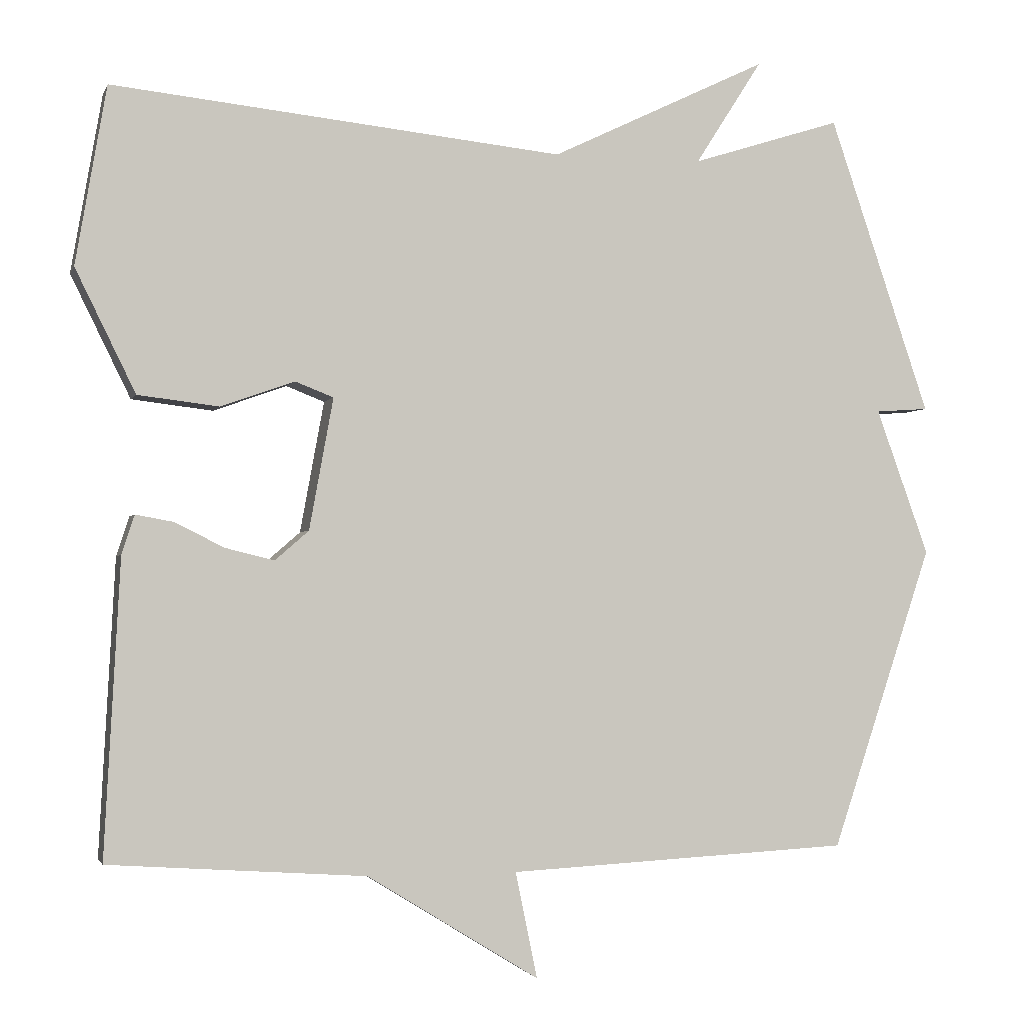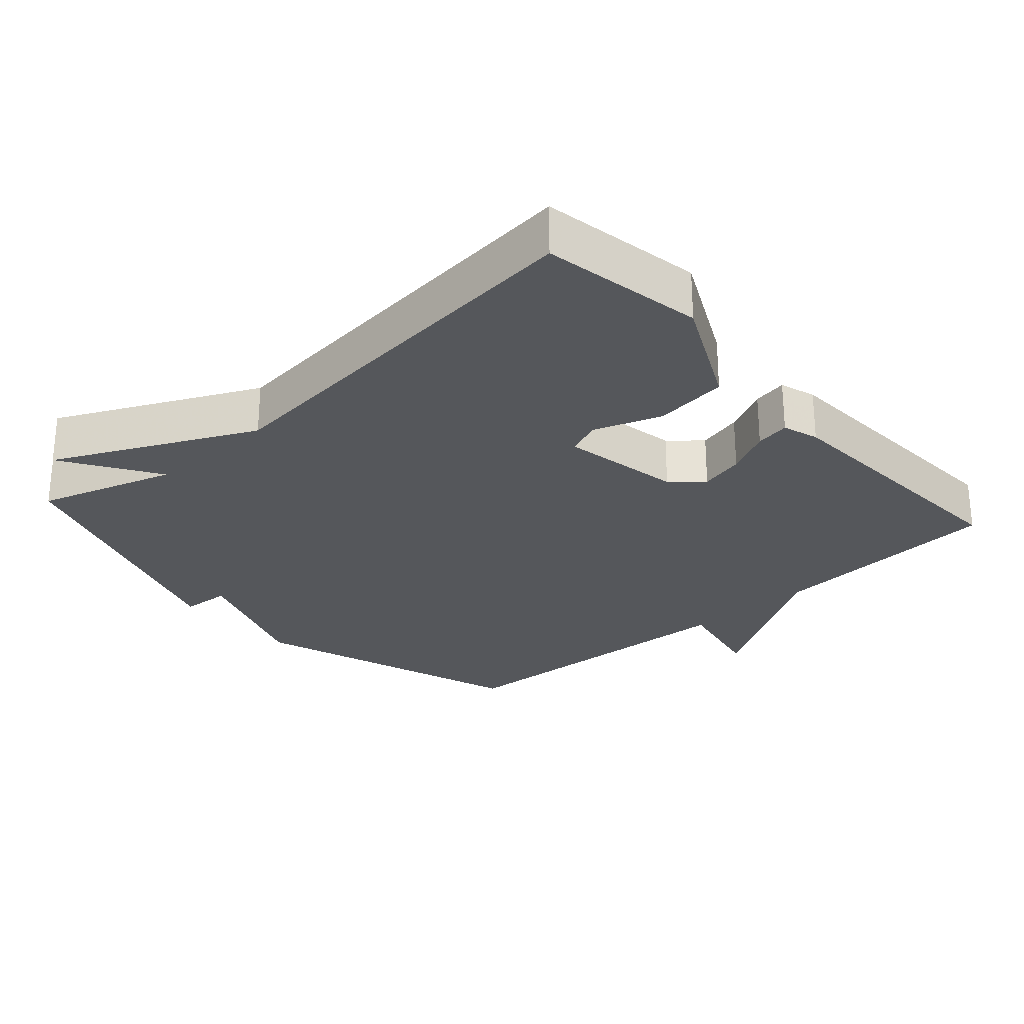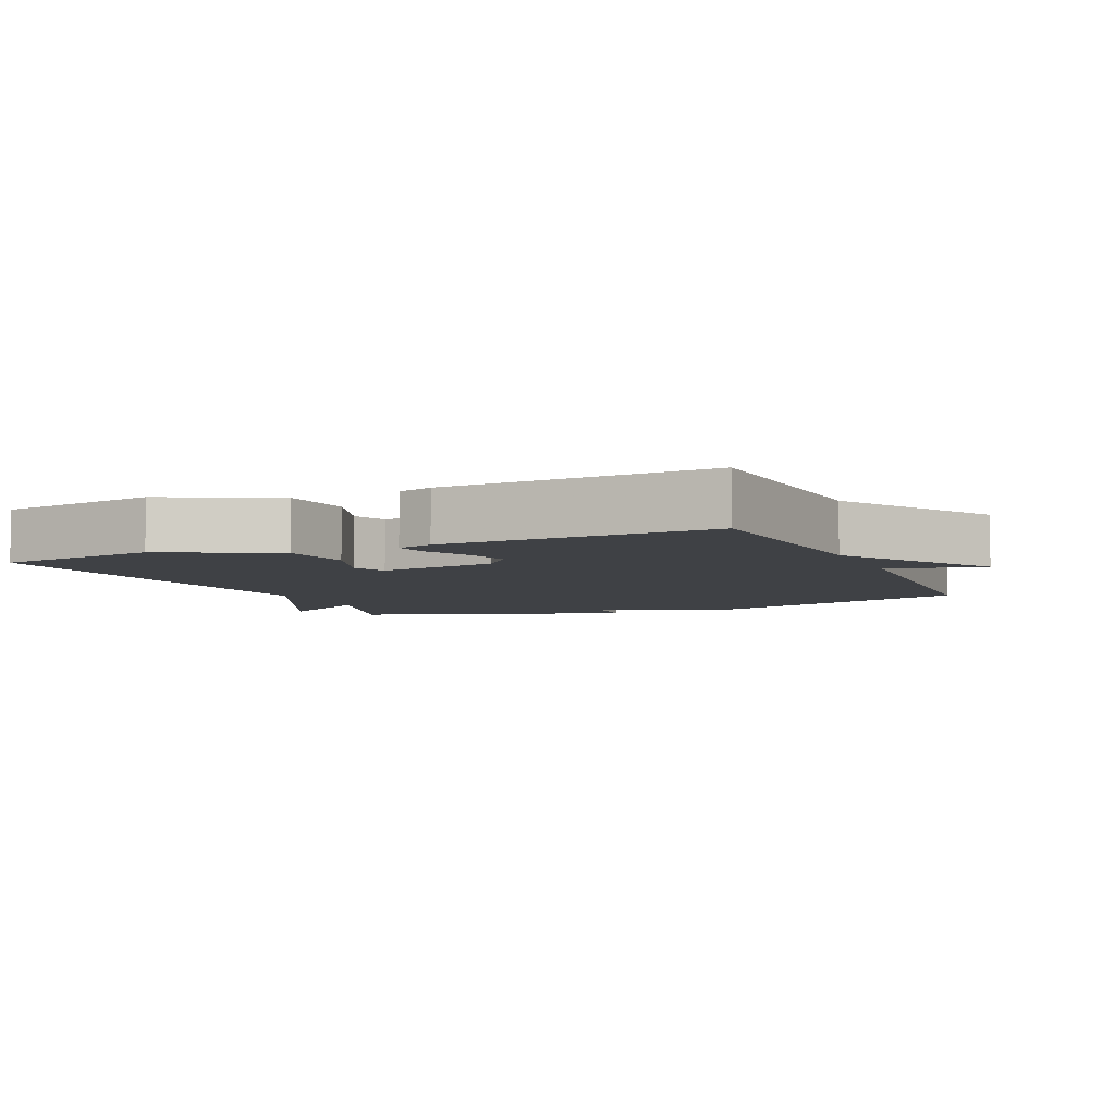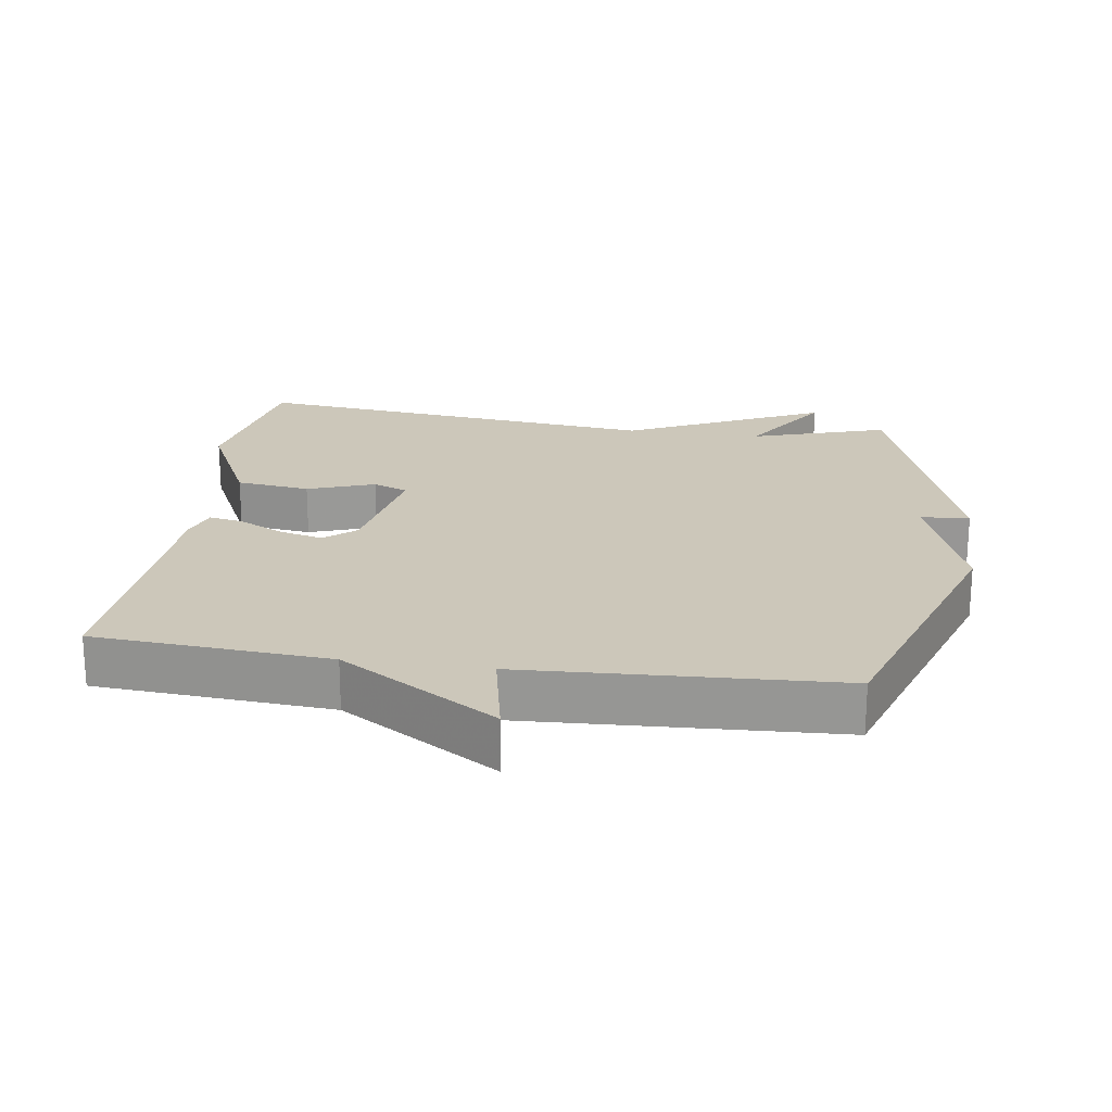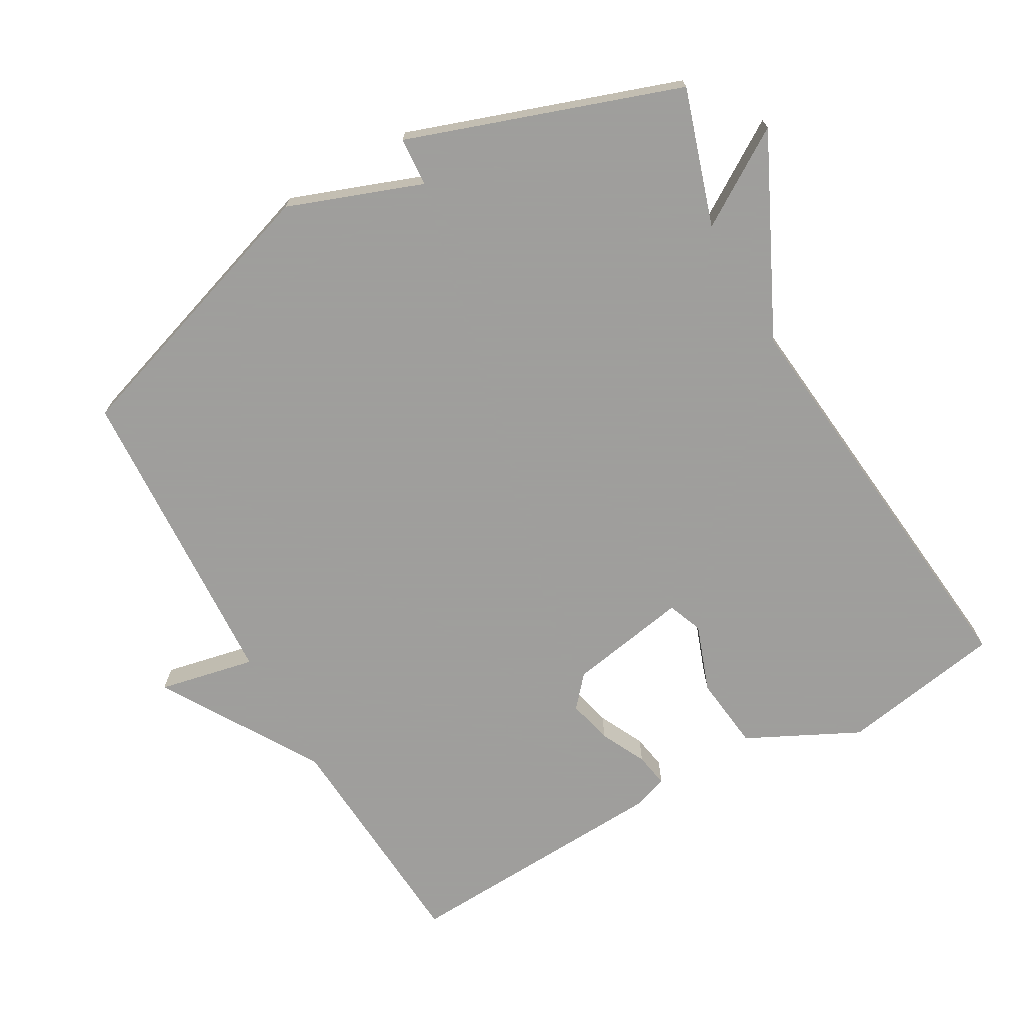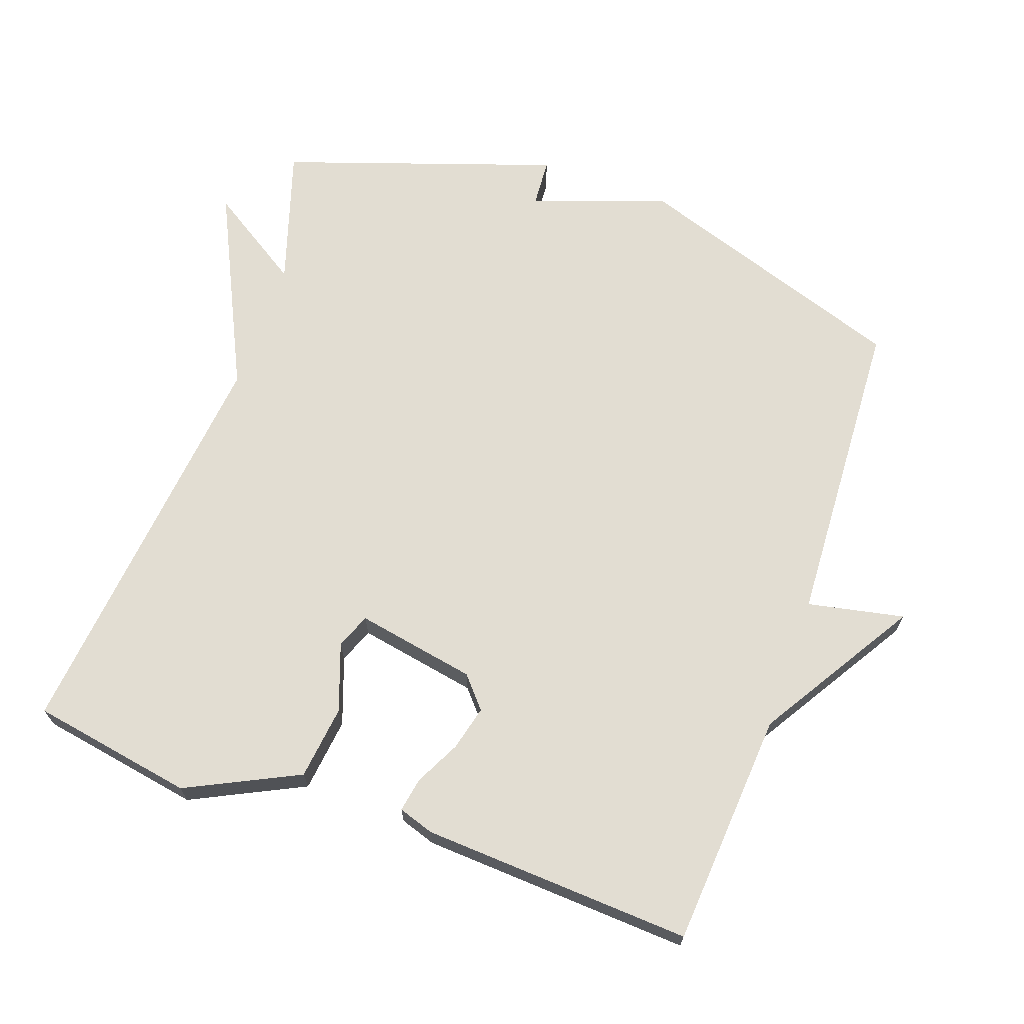
<metadata>
{"format":"obj","ext":"obj","renderer":"f3d","projection":"perspective","resolution":1024,"background":"white","views":[{"elev":-2.2,"azim":165.4,"up":"+Z"},{"elev":-27.0,"azim":41.7,"up":"+Y"},{"elev":-5.7,"azim":113.6,"up":"+Y"},{"elev":21.4,"azim":-171.6,"up":"+Y"},{"elev":-71.1,"azim":-60.6,"up":"+Y"},{"elev":68.2,"azim":109.6,"up":"+Y"}]}
</metadata>
<code>
v -0.5 0.07 -0.5
v -0.635 0.07 -0.096
v -0.564 0.07 0.099
v -0.635 0.07 0.104
v -0.5 0.07 0.5
v -0.301 0.07 0.437
v -0.39 0.07 0.576
v -0.101 0.07 0.437
v 0.5 0.07 0.5
v 0.541 0.07 0.263
v 0.461 0.07 0.1
v 0.353 0.07 0.087
v 0.255 0.07 0.122
v 0.204 0.07 0.102
v 0.236 0.07 -0.073
v 0.281 0.07 -0.112
v 0.346 0.07 -0.096
v 0.412 0.07 -0.063
v 0.462 0.07 -0.054
v 0.479 0.07 -0.106
v 0.5 0.07 -0.5
v 0.157 0.07 -0.524
v -0.072 0.07 -0.665
v -0.043 0.07 -0.524
v -0.5 0 -0.5
v -0.635 0 -0.096
v -0.564 0 0.099
v -0.635 0 0.104
v -0.5 0 0.5
v -0.301 0 0.437
v -0.39 0 0.576
v -0.101 0 0.437
v 0.5 0 0.5
v 0.541 0 0.263
v 0.461 0 0.1
v 0.353 0 0.087
v 0.255 0 0.122
v 0.204 0 0.102
v 0.236 0 -0.073
v 0.281 0 -0.112
v 0.346 0 -0.096
v 0.412 0 -0.063
v 0.462 0 -0.054
v 0.479 0 -0.106
v 0.5 0 -0.5
v 0.157 0 -0.524
v -0.072 0 -0.665
v -0.043 0 -0.524
f 22 23 24
f 21 22 24
f 20 21 24
f 19 20 24
f 18 19 24
f 17 18 24
f 16 17 24 1
f 1 2 3
f 16 1 3
f 15 16 3
f 14 15 3
f 4 5 6
f 3 4 6
f 14 3 6
f 13 14 6
f 11 12 13
f 10 11 13
f 9 10 13
f 8 9 13
f 6 7 8 13
f 48 47 46
f 48 46 45
f 48 45 44
f 48 44 43
f 48 43 42
f 48 42 41
f 25 48 41 40
f 27 26 25
f 27 25 40
f 27 40 39
f 27 39 38
f 30 29 28
f 30 28 27
f 30 27 38
f 30 38 37
f 37 36 35
f 37 35 34
f 37 34 33
f 37 33 32
f 37 32 31 30
f 1 25 26 2
f 2 26 27 3
f 3 27 28 4
f 4 28 29 5
f 5 29 30 6
f 6 30 31 7
f 7 31 32 8
f 8 32 33 9
f 9 33 34 10
f 10 34 35 11
f 11 35 36 12
f 12 36 37 13
f 13 37 38 14
f 14 38 39 15
f 15 39 40 16
f 16 40 41 17
f 17 41 42 18
f 18 42 43 19
f 19 43 44 20
f 20 44 45 21
f 21 45 46 22
f 22 46 47 23
f 23 47 48 24
f 24 48 25 1

</code>
